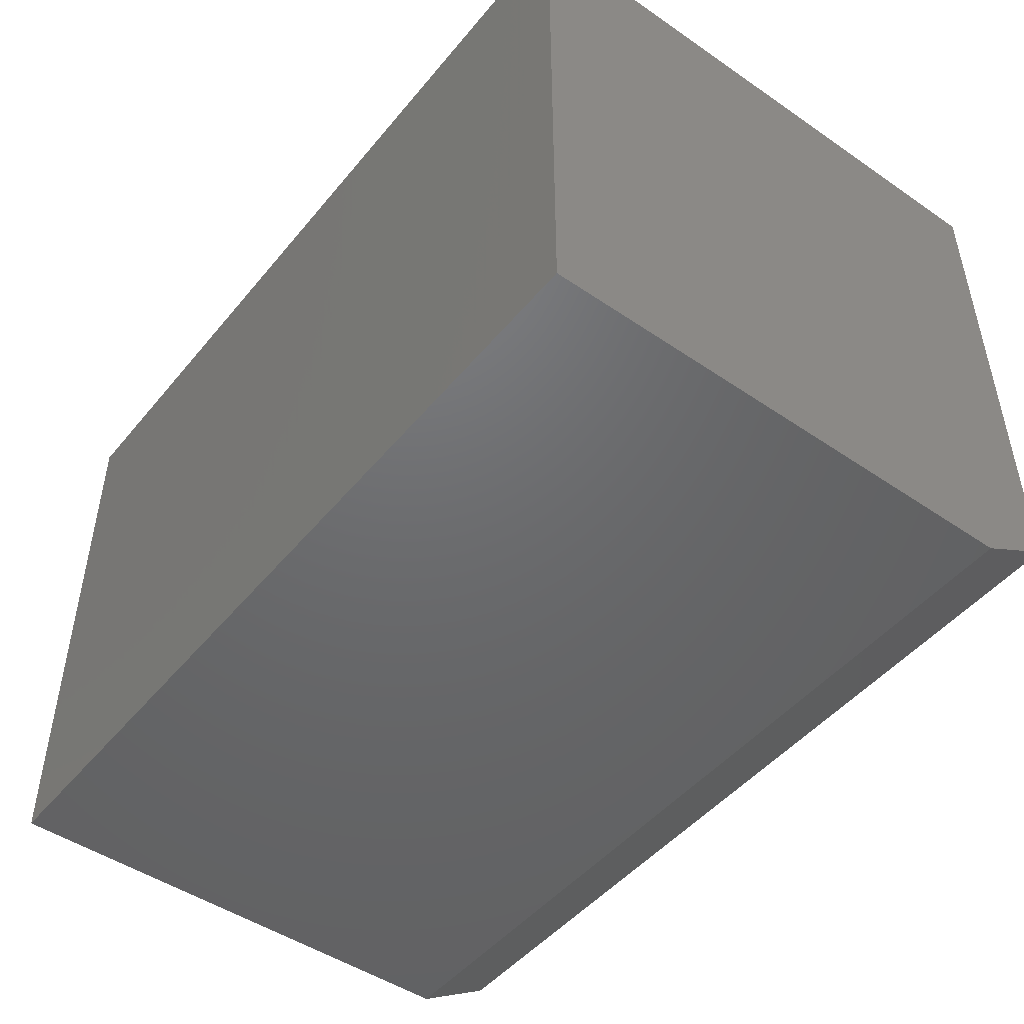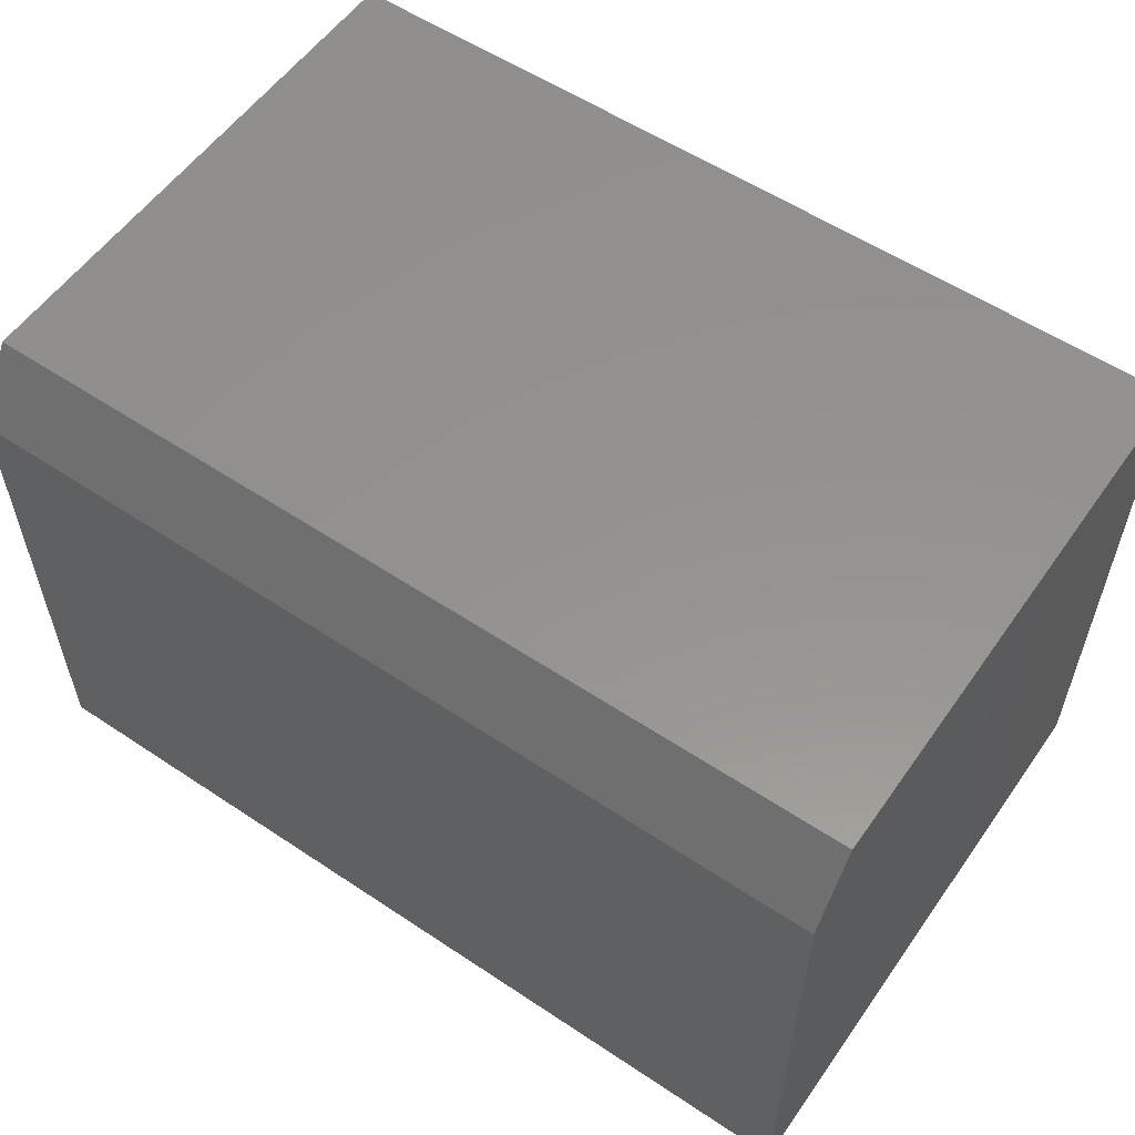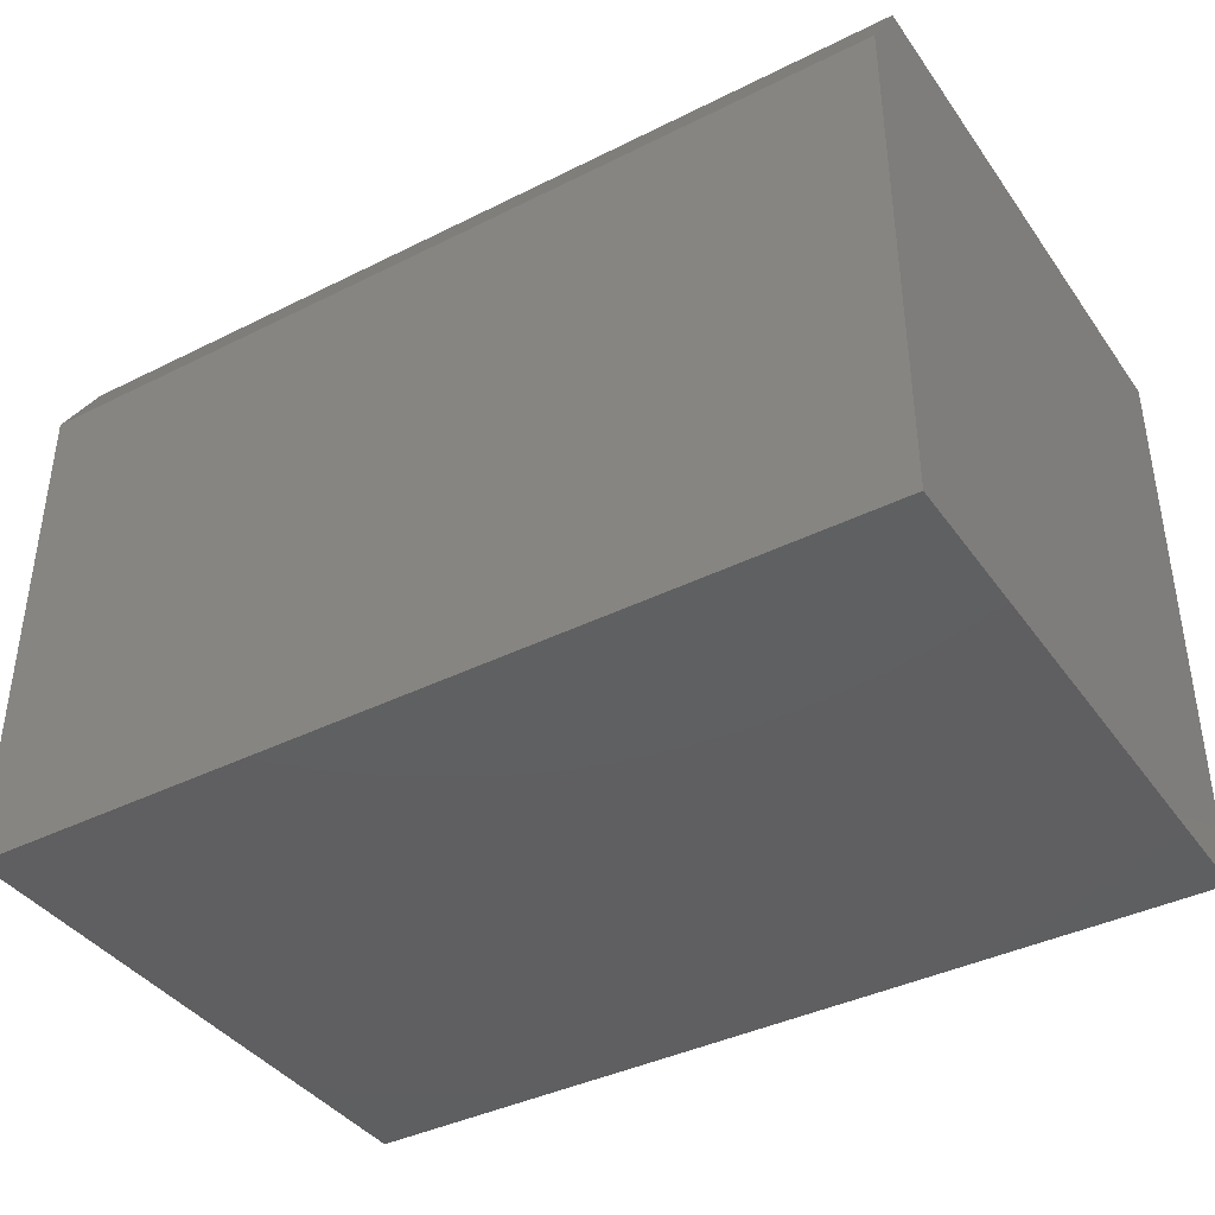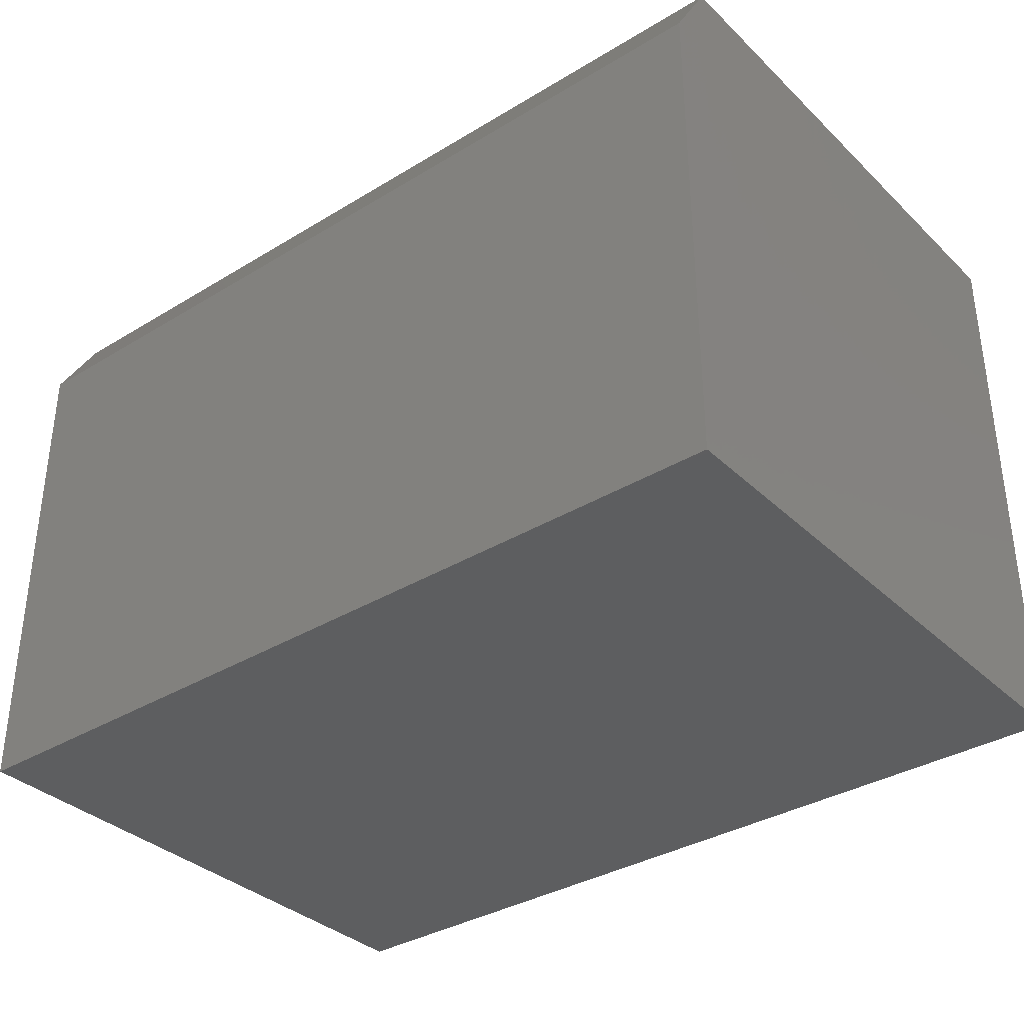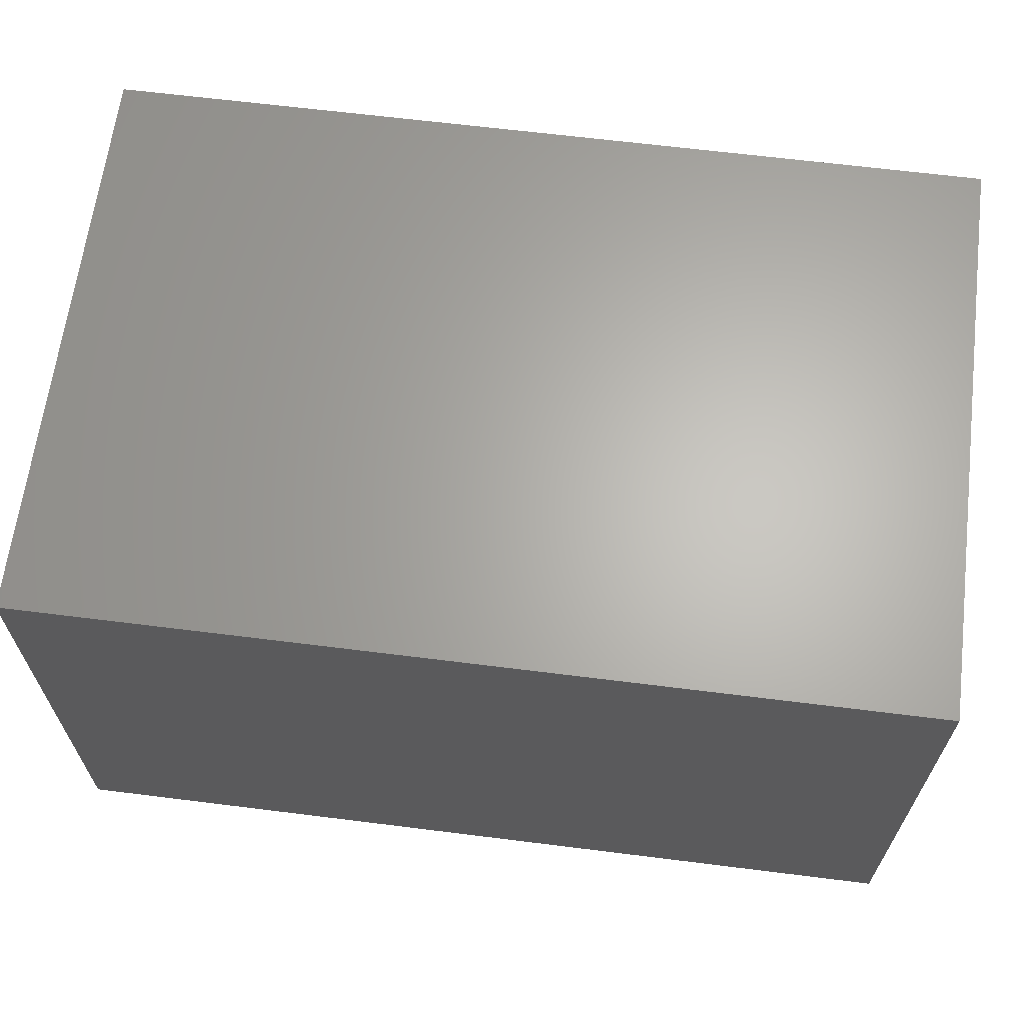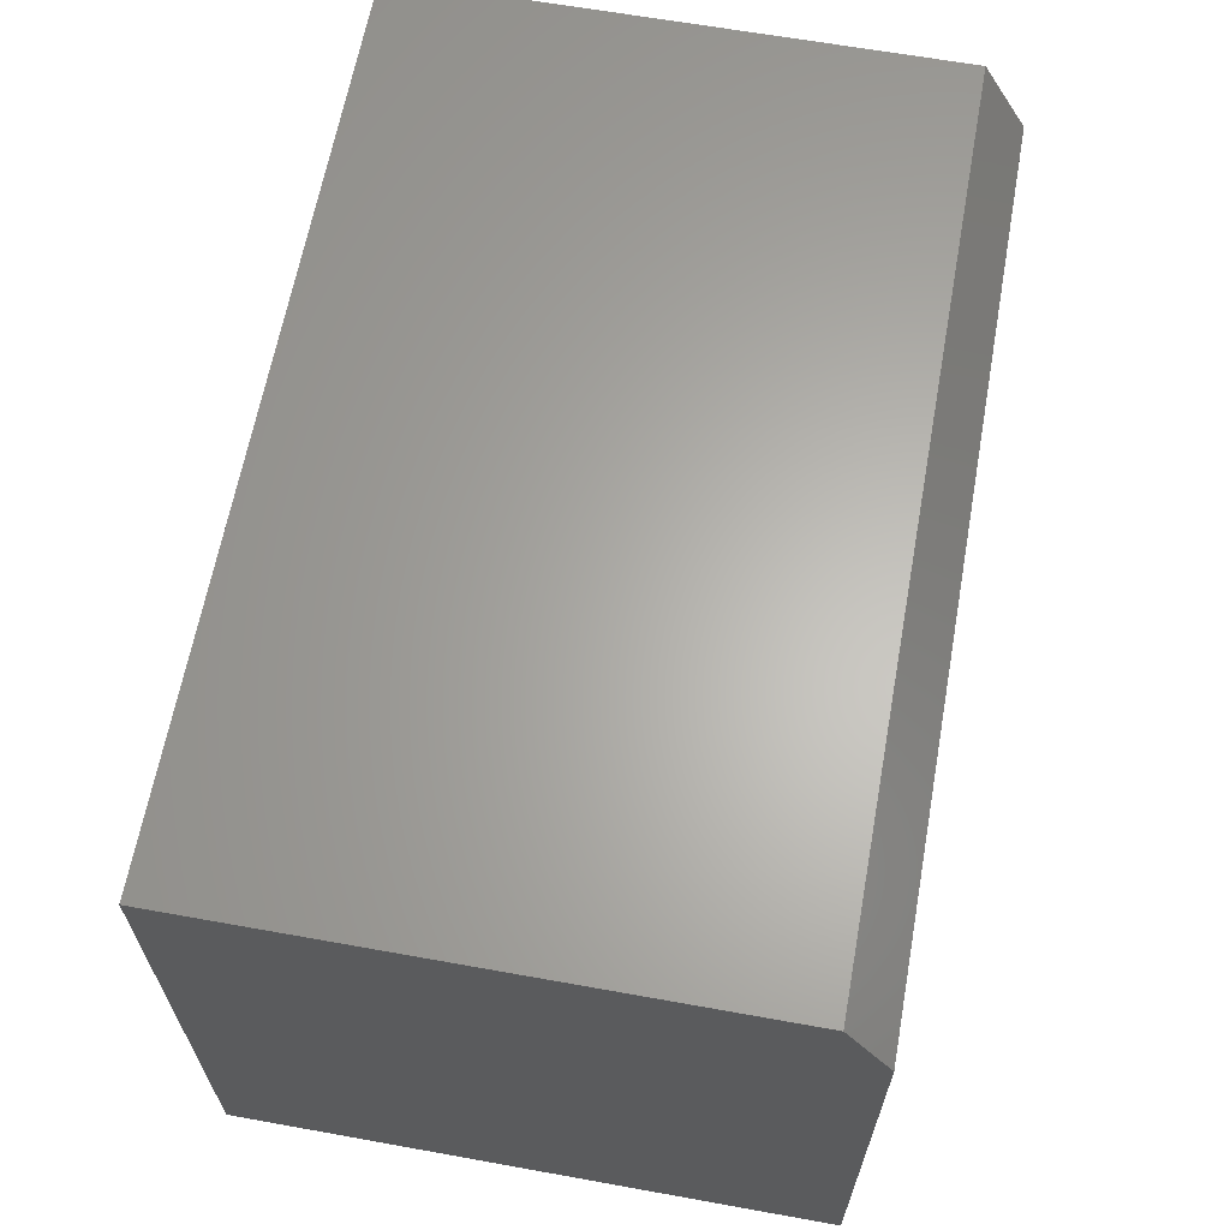
<metadata>
{"format":"stl","ext":"stl","renderer":"f3d","projection":"perspective","resolution":1024,"background":"white","views":[{"elev":-48.0,"azim":-127.5,"up":"+Y"},{"elev":56.5,"azim":34.8,"up":"+Z"},{"elev":-39.6,"azim":31.8,"up":"+Z"},{"elev":-35.1,"azim":38.9,"up":"+Z"},{"elev":64.8,"azim":7.2,"up":"+Y"},{"elev":63.9,"azim":-79.7,"up":"+Z"}]}
</metadata>
<code>
# stl→obj: 10 verts, 16 faces
v -0.5703 -0.1719 0.7188
v 0.5156 -0.1719 0.7188
v -0.5703 0.4936 0.7188
v 0.5156 0.4936 0.7188
v -0.5703 0.4936 0
v -0.5703 -0.2266 0
v -0.5703 -0.2266 0.625
v 0.5156 0.4936 0
v 0.5156 -0.2266 0
v 0.5156 -0.2266 0.625
f 1 2 3
f 3 2 4
f 3 5 1
f 1 5 6
f 1 6 7
f 8 4 9
f 9 4 2
f 9 2 10
f 7 6 10
f 10 6 9
f 2 1 10
f 10 1 7
f 6 5 9
f 9 5 8
f 4 8 3
f 3 8 5

</code>
